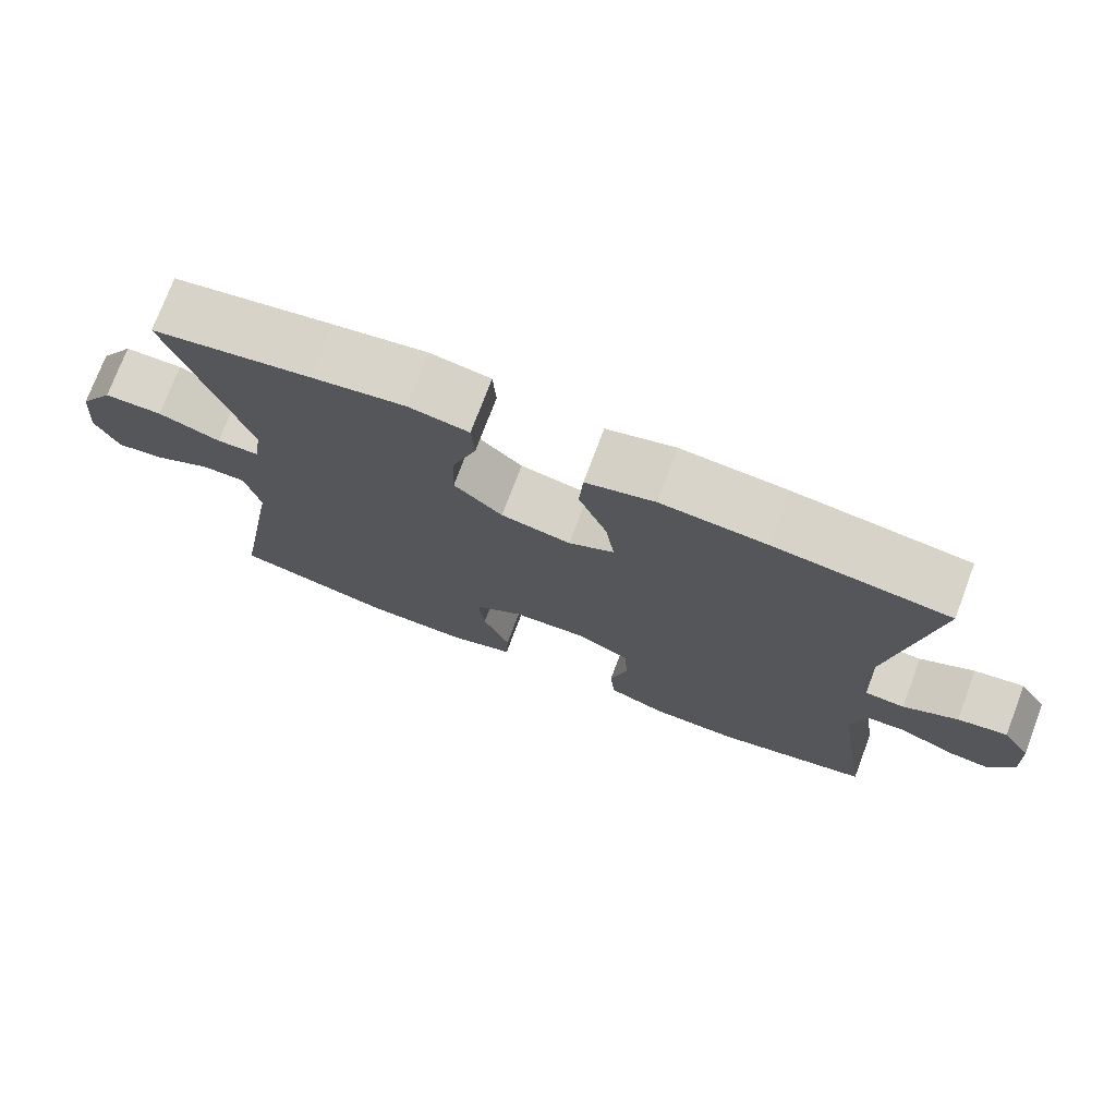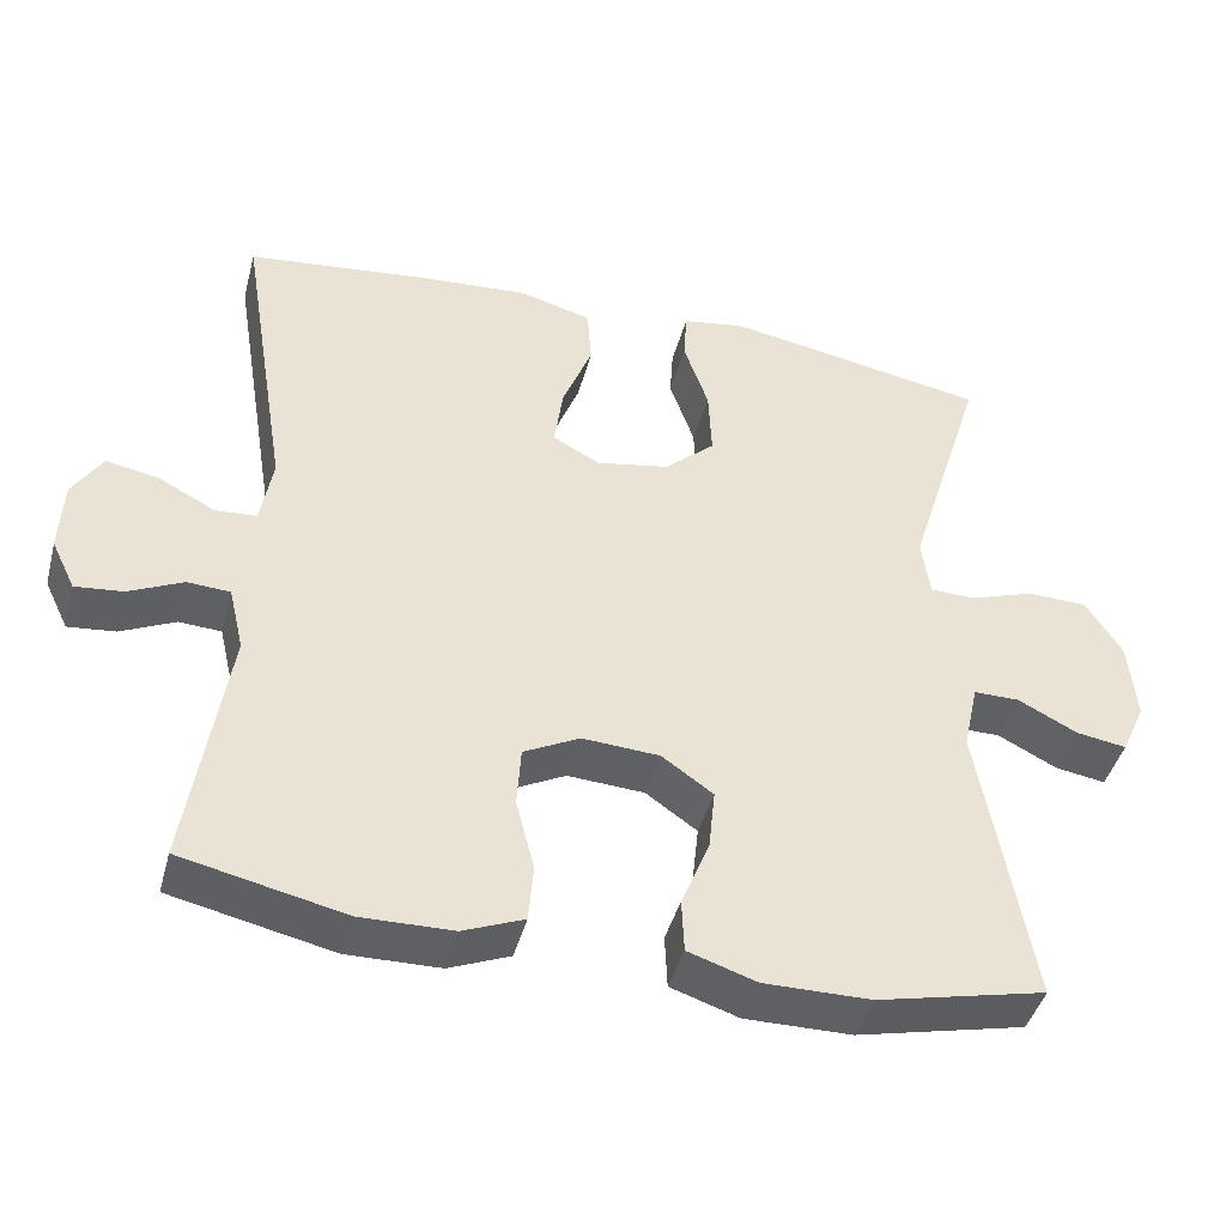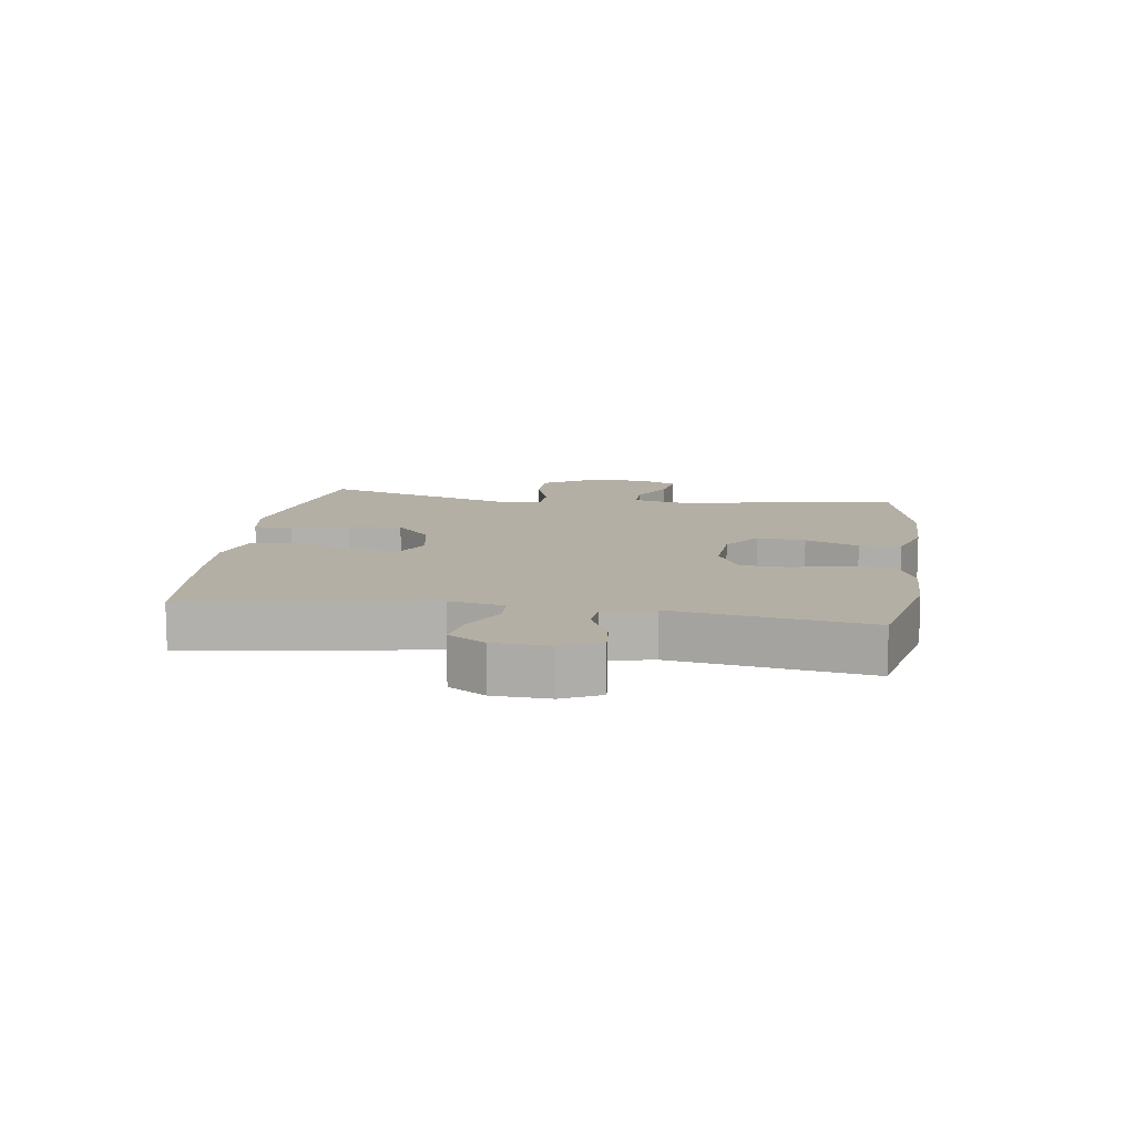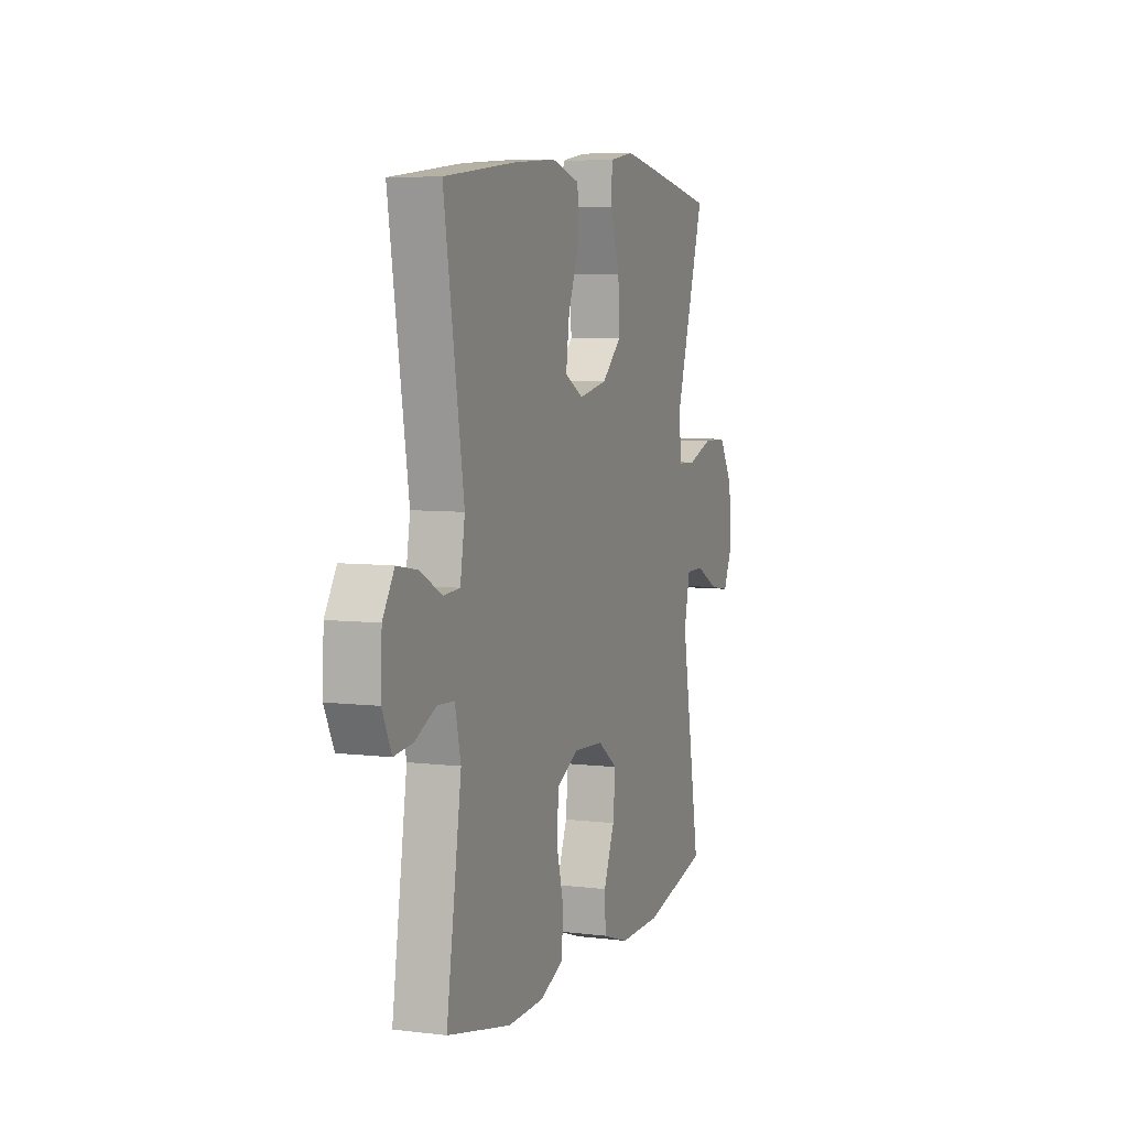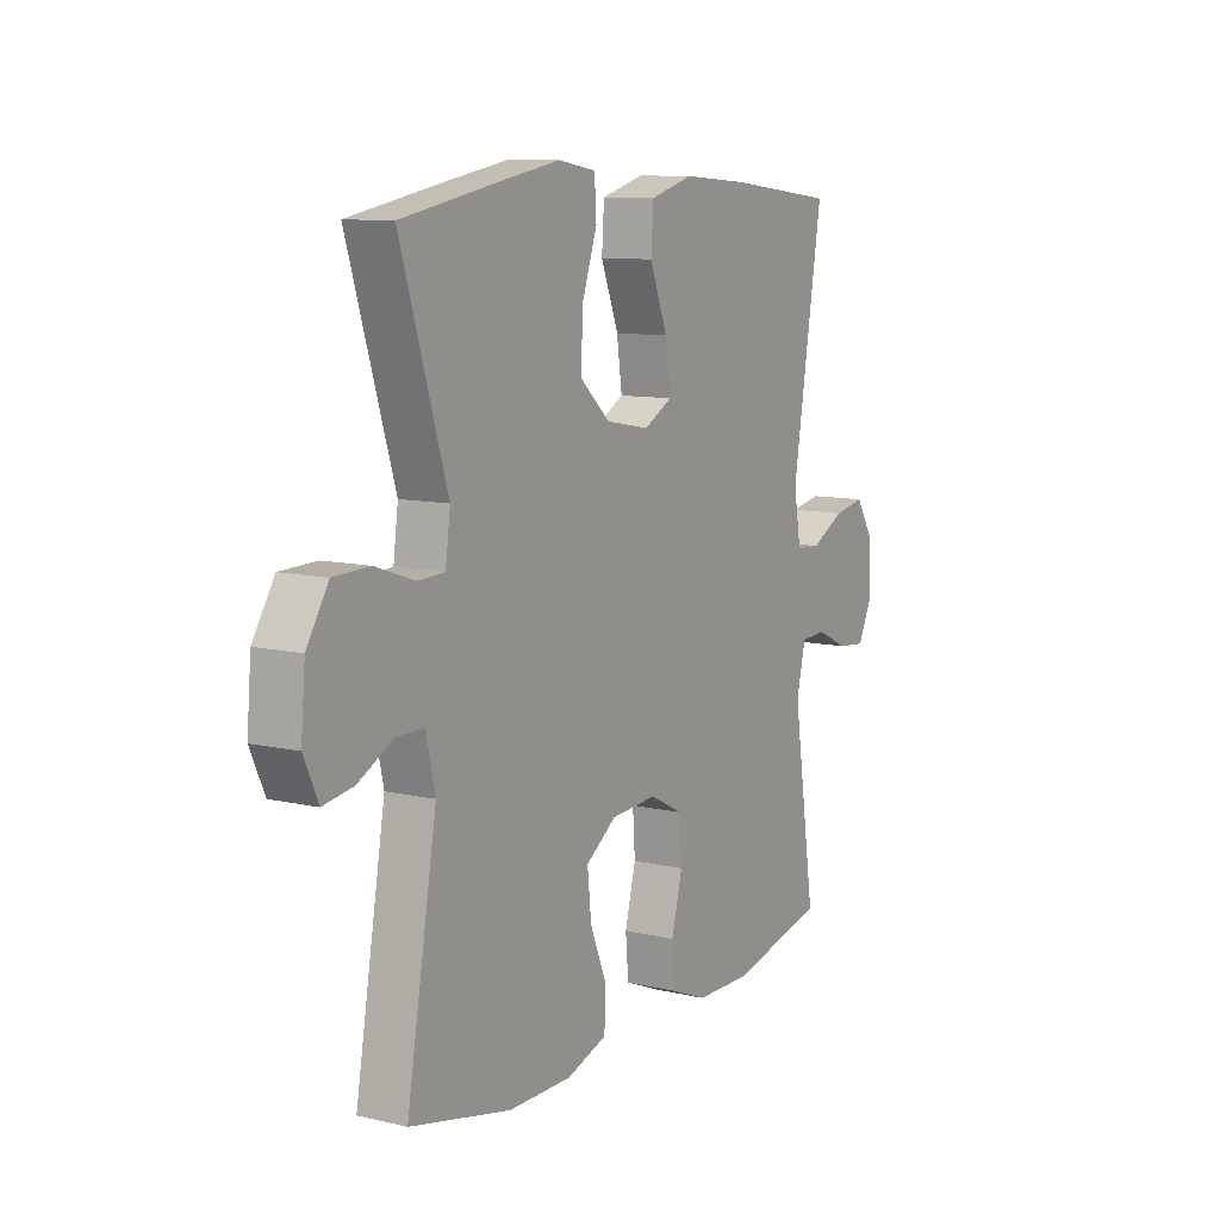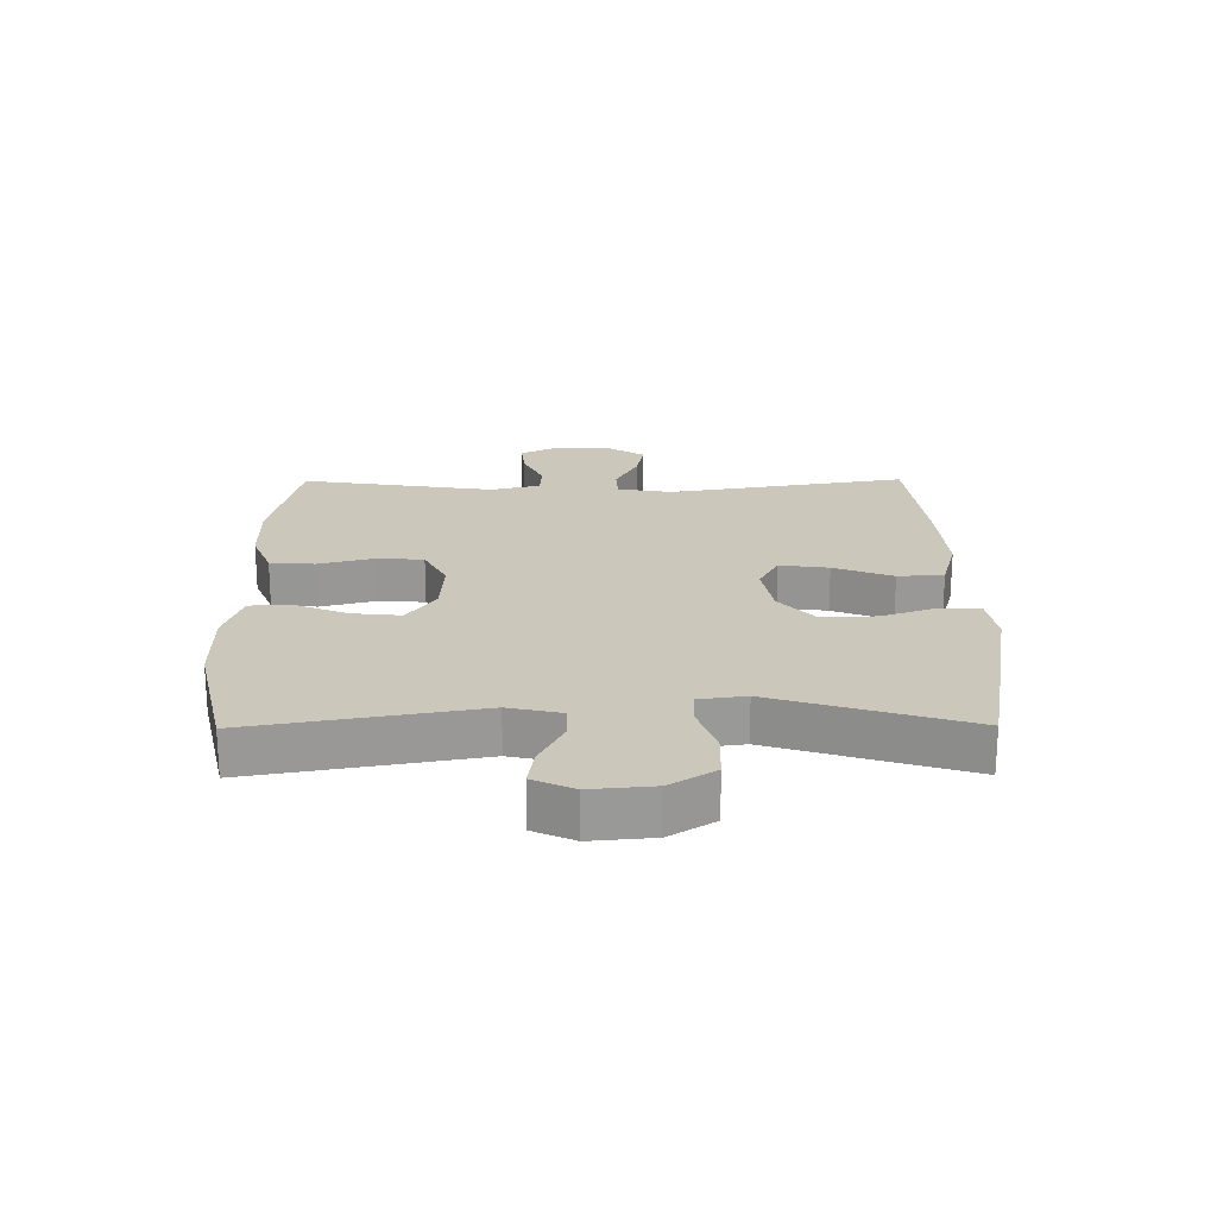
<metadata>
{"format":"obj","ext":"obj","renderer":"f3d","projection":"perspective","resolution":1024,"background":"white","views":[{"elev":74.6,"azim":20.6,"up":"+Z"},{"elev":-43.4,"azim":165.3,"up":"+Z"},{"elev":11.3,"azim":98.3,"up":"+Y"},{"elev":6.3,"azim":110.0,"up":"+Z"},{"elev":10.1,"azim":-59.3,"up":"+Z"},{"elev":21.6,"azim":-90.5,"up":"+Y"}]}
</metadata>
<code>
v -0.5 0.07 0.5
v -0.293 0.07 0.538
v -0.172 0.07 0.559
v -0.094 0.07 0.546
v -0.09 0.07 0.483
v -0.121 0.07 0.393
v -0.125 0.07 0.305
v -0.062 0.07 0.248
v 0.029 0.07 0.231
v 0.088 0.07 0.263
v 0.077 0.07 0.342
v 0.04 0.07 0.437
v 0.045 0.07 0.511
v 0.135 0.07 0.536
v 0.273 0.07 0.526
v 0.5 0.07 0.5
v 0.437 0.07 0.113
v 0.452 0.07 0.025
v 0.504 0.07 0.022
v 0.575 0.07 0.059
v 0.64 0.07 0.071
v 0.677 0.07 0.012
v 0.681 0.07 -0.079
v 0.651 0.07 -0.141
v 0.592 0.07 -0.135
v 0.524 0.07 -0.103
v 0.471 0.07 -0.106
v 0.452 0.07 -0.187
v 0.5 0.07 -0.5
v 0.297 0.07 -0.545
v 0.182 0.07 -0.543
v 0.106 0.07 -0.512
v 0.1 0.07 -0.44
v 0.123 0.07 -0.351
v 0.118 0.07 -0.275
v 0.048 0.07 -0.239
v -0.048 0.07 -0.245
v -0.112 0.07 -0.29
v -0.104 0.07 -0.368
v -0.069 0.07 -0.454
v -0.072 0.07 -0.521
v -0.157 0.07 -0.549
v -0.29 0.07 -0.548
v -0.5 0.07 -0.5
v -0.437 0.07 -0.138
v -0.456 0.07 -0.053
v -0.513 0.07 -0.053
v -0.587 0.07 -0.091
v -0.65 0.07 -0.101
v -0.68 0.07 -0.035
v -0.671 0.07 0.066
v -0.626 0.07 0.138
v -0.55 0.07 0.14
v -0.469 0.07 0.112
v -0.413 0.07 0.114
v -0.403 0.07 0.189
v -0.5 0 0.5
v -0.293 0 0.538
v -0.172 0 0.559
v -0.094 0 0.546
v -0.09 0 0.483
v -0.121 0 0.393
v -0.125 0 0.305
v -0.062 0 0.248
v 0.029 0 0.231
v 0.088 0 0.263
v 0.077 0 0.342
v 0.04 0 0.437
v 0.045 0 0.511
v 0.135 0 0.536
v 0.273 0 0.526
v 0.5 0 0.5
v 0.437 0 0.113
v 0.452 0 0.025
v 0.504 0 0.022
v 0.575 0 0.059
v 0.64 0 0.071
v 0.677 0 0.012
v 0.681 0 -0.079
v 0.651 0 -0.141
v 0.592 0 -0.135
v 0.524 0 -0.103
v 0.471 0 -0.106
v 0.452 0 -0.187
v 0.5 0 -0.5
v 0.297 0 -0.545
v 0.182 0 -0.543
v 0.106 0 -0.512
v 0.1 0 -0.44
v 0.123 0 -0.351
v 0.118 0 -0.275
v 0.048 0 -0.239
v -0.048 0 -0.245
v -0.112 0 -0.29
v -0.104 0 -0.368
v -0.069 0 -0.454
v -0.072 0 -0.521
v -0.157 0 -0.549
v -0.29 0 -0.548
v -0.5 0 -0.5
v -0.437 0 -0.138
v -0.456 0 -0.053
v -0.513 0 -0.053
v -0.587 0 -0.091
v -0.65 0 -0.101
v -0.68 0 -0.035
v -0.671 0 0.066
v -0.626 0 0.138
v -0.55 0 0.14
v -0.469 0 0.112
v -0.413 0 0.114
v -0.403 0 0.189
f 52 53 54
f 51 52 54
f 50 51 54
f 49 50 54
f 48 49 54
f 47 48 54
f 46 47 54 55
f 45 46 55
f 43 44 45
f 42 43 45
f 41 42 45
f 40 41 45
f 39 40 45
f 45 55 56
f 39 45 56
f 38 39 56
f 32 33 34
f 31 32 34
f 30 31 34
f 29 30 34
f 28 29 34
f 27 28 34 35
f 24 25 26
f 23 24 26
f 22 23 26
f 21 22 26
f 20 21 26
f 19 20 26
f 18 19 26 27
f 27 35 36
f 18 27 36
f 17 18 36
f 15 16 17
f 14 15 17
f 13 14 17
f 12 13 17
f 11 12 17
f 4 5 6
f 3 4 6
f 2 3 6
f 1 2 6
f 56 1 6
f 56 6 7
f 56 7 8
f 38 56 8
f 37 38 8
f 36 37 8 9
f 17 36 9 10
f 10 11 17
f 110 109 108
f 110 108 107
f 110 107 106
f 110 106 105
f 110 105 104
f 110 104 103
f 111 110 103 102
f 111 102 101
f 101 100 99
f 101 99 98
f 101 98 97
f 101 97 96
f 101 96 95
f 112 111 101
f 112 101 95
f 112 95 94
f 90 89 88
f 90 88 87
f 90 87 86
f 90 86 85
f 90 85 84
f 91 90 84 83
f 82 81 80
f 82 80 79
f 82 79 78
f 82 78 77
f 82 77 76
f 82 76 75
f 83 82 75 74
f 92 91 83
f 92 83 74
f 92 74 73
f 73 72 71
f 73 71 70
f 73 70 69
f 73 69 68
f 73 68 67
f 62 61 60
f 62 60 59
f 62 59 58
f 62 58 57
f 62 57 112
f 63 62 112
f 64 63 112
f 64 112 94
f 64 94 93
f 65 64 93 92
f 66 65 92 73
f 73 67 66
f 1 57 58 2
f 2 58 59 3
f 3 59 60 4
f 4 60 61 5
f 5 61 62 6
f 6 62 63 7
f 7 63 64 8
f 8 64 65 9
f 9 65 66 10
f 10 66 67 11
f 11 67 68 12
f 12 68 69 13
f 13 69 70 14
f 14 70 71 15
f 15 71 72 16
f 16 72 73 17
f 17 73 74 18
f 18 74 75 19
f 19 75 76 20
f 20 76 77 21
f 21 77 78 22
f 22 78 79 23
f 23 79 80 24
f 24 80 81 25
f 25 81 82 26
f 26 82 83 27
f 27 83 84 28
f 28 84 85 29
f 29 85 86 30
f 30 86 87 31
f 31 87 88 32
f 32 88 89 33
f 33 89 90 34
f 34 90 91 35
f 35 91 92 36
f 36 92 93 37
f 37 93 94 38
f 38 94 95 39
f 39 95 96 40
f 40 96 97 41
f 41 97 98 42
f 42 98 99 43
f 43 99 100 44
f 44 100 101 45
f 45 101 102 46
f 46 102 103 47
f 47 103 104 48
f 48 104 105 49
f 49 105 106 50
f 50 106 107 51
f 51 107 108 52
f 52 108 109 53
f 53 109 110 54
f 54 110 111 55
f 55 111 112 56
f 56 112 57 1

</code>
